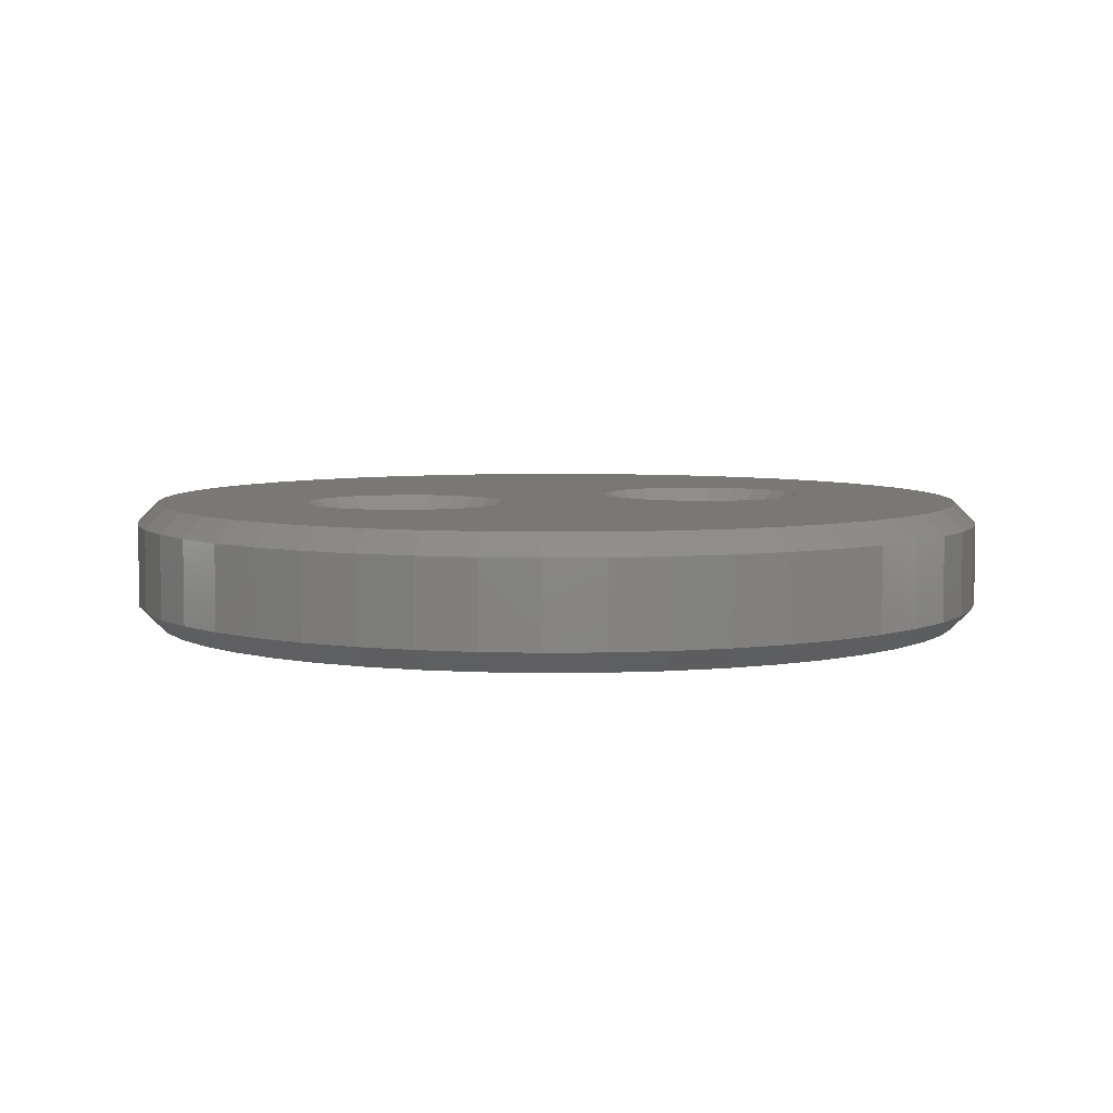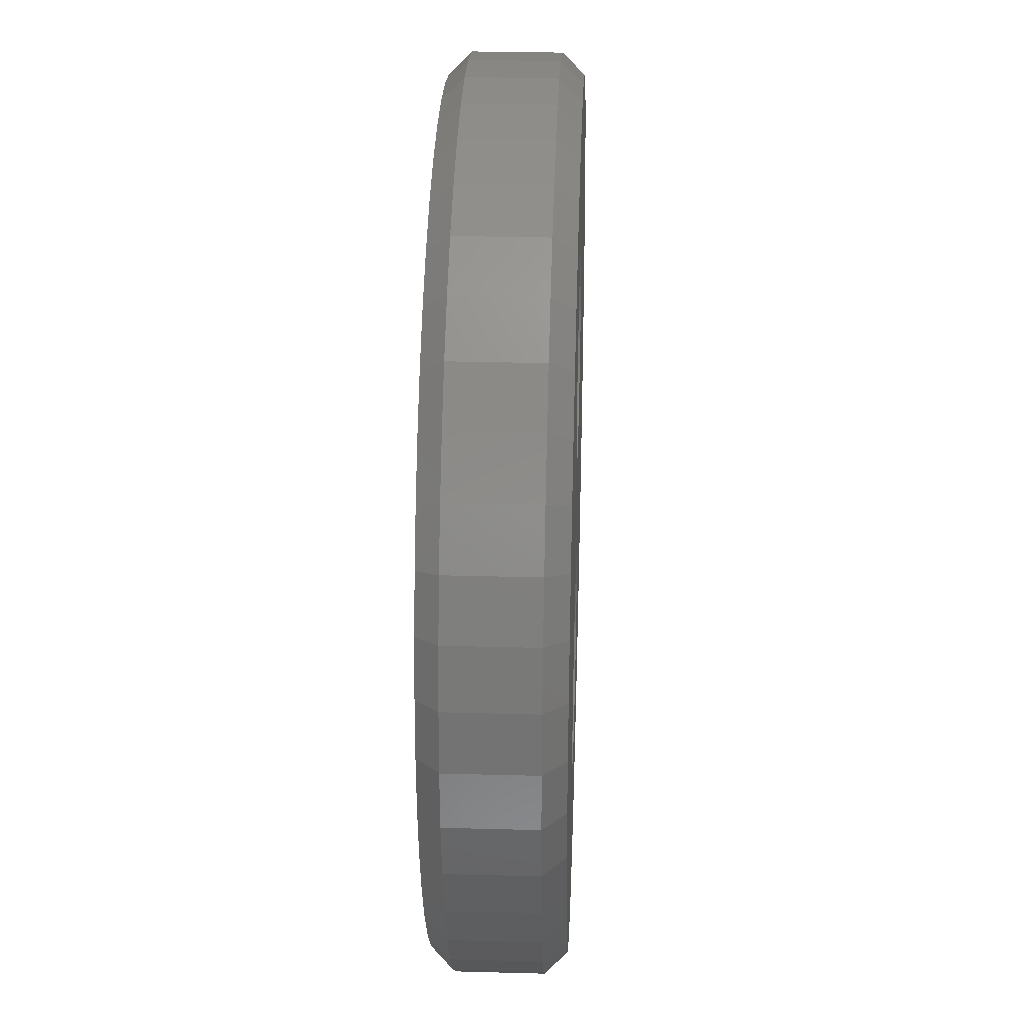
<metadata>
{"format":"stl","ext":"stl","renderer":"f3d","projection":"perspective","resolution":1024,"background":"white","views":[{"elev":5.6,"azim":-110.9,"up":"+Z"},{"elev":29.2,"azim":92.3,"up":"+Y"}]}
</metadata>
<code>
# stl→obj: 384 verts, 772 faces
v 16.18 16.51 2.5
v 15.86 16.1 0.5
v 15.86 16.1 2.5
v 16.18 16.51 0.5
v 16.37 17 2.5
v 16.37 17 0.5
v 16.44 17.51 2.5
v 16.44 17.51 0.5
v 16.37 18.03 2.5
v 16.37 18.03 0.5
v 16.18 18.51 2.5
v 16.18 18.51 0.5
v 15.86 18.93 2.5
v 15.86 18.93 0.5
v 15.44 19.25 0.5
v 15.44 19.25 2.5
v 14.96 19.45 0.5
v 14.96 19.45 2.5
v 14.44 19.51 0.5
v 14.44 19.51 2.5
v 13.93 19.45 0.5
v 13.93 19.45 2.5
v 13.44 19.25 0.5
v 13.44 19.25 2.5
v 13.03 18.93 0.5
v 13.03 18.93 2.5
v 12.71 18.51 2.5
v 12.71 18.51 0.5
v 12.51 18.03 2.5
v 12.51 18.03 0.5
v 12.44 17.51 2.5
v 12.44 17.51 0.5
v 12.51 17 2.5
v 12.51 17 0.5
v 12.71 16.51 2.5
v 12.71 16.51 0.5
v 13.03 16.1 2.5
v 13.03 16.1 0.5
v 13.44 15.78 0.5
v 13.44 15.78 2.5
v 13.93 15.58 0.5
v 13.93 15.58 2.5
v 14.44 15.51 0.5
v 14.44 15.51 2.5
v 14.96 15.58 0.5
v 14.96 15.58 2.5
v 15.44 15.78 0.5
v 15.44 15.78 2.5
v 13.03 10.93 0.5
v 12.71 10.51 2.5
v 12.71 10.51 0.5
v 13.03 10.93 2.5
v 12.51 10.03 2.5
v 12.51 10.03 0.5
v 12.44 9.515 2.5
v 12.44 9.515 0.5
v 12.51 8.997 2.5
v 12.51 8.997 0.5
v 12.71 8.515 2.5
v 12.71 8.515 0.5
v 13.03 8.101 2.5
v 13.03 8.101 0.5
v 13.44 7.783 0.5
v 13.44 7.783 2.5
v 13.93 7.583 0.5
v 13.93 7.583 2.5
v 14.44 7.515 0.5
v 14.44 7.515 2.5
v 14.96 7.583 0.5
v 14.96 7.583 2.5
v 15.44 7.783 0.5
v 15.44 7.783 2.5
v 15.86 8.101 0.5
v 15.86 8.101 2.5
v 16.18 8.515 2.5
v 16.18 8.515 0.5
v 16.37 8.997 2.5
v 16.37 8.997 0.5
v 16.44 9.515 2.5
v 16.44 9.515 0.5
v 16.37 10.03 2.5
v 16.37 10.03 0.5
v 16.18 10.51 2.5
v 16.18 10.51 0.5
v 15.86 10.93 2.5
v 15.86 10.93 0.5
v 15.44 11.25 0.5
v 15.44 11.25 2.5
v 14.96 11.45 0.5
v 14.96 11.45 2.5
v 14.44 11.51 0.5
v 14.44 11.51 2.5
v 13.93 11.45 0.5
v 13.93 11.45 2.5
v 13.44 11.25 0.5
v 13.44 11.25 2.5
v 14.44 24.01 2.5
v 15.81 23.93 0.5
v 14.44 24.01 0.5
v 15.81 23.93 2.5
v 13.07 23.93 2.5
v 13.07 23.93 0.5
v 11.73 23.66 2.5
v 11.73 23.66 0.5
v 10.42 23.22 2.5
v 10.42 23.22 0.5
v 9.193 22.61 2.5
v 9.193 22.61 0.5
v 8.051 21.85 2.5
v 8.051 21.85 0.5
v 7.018 20.94 2.5
v 7.018 20.94 0.5
v 6.113 19.91 0.5
v 6.113 19.91 2.5
v 5.35 18.76 0.5
v 5.35 18.76 2.5
v 4.742 17.53 0.5
v 4.742 17.53 2.5
v 4.301 16.23 0.5
v 4.301 16.23 2.5
v 4.033 14.89 0.5
v 4.033 14.89 2.5
v 3.943 13.51 0.5
v 3.943 13.51 2.5
v 4.033 12.14 0.5
v 4.033 12.14 2.5
v 4.301 10.8 0.5
v 4.301 10.8 2.5
v 4.742 9.497 0.5
v 4.742 9.497 2.5
v 5.35 8.265 0.5
v 5.35 8.265 2.5
v 6.113 7.123 0.5
v 6.113 7.123 2.5
v 7.018 6.09 0.5
v 7.018 6.09 2.5
v 8.051 5.185 2.5
v 8.051 5.185 0.5
v 9.193 4.422 2.5
v 9.193 4.422 0.5
v 10.42 3.814 2.5
v 10.42 3.814 0.5
v 11.73 3.373 2.5
v 11.73 3.373 0.5
v 13.07 3.105 2.5
v 13.07 3.105 0.5
v 14.44 3.015 2.5
v 14.44 3.015 0.5
v 15.81 3.105 2.5
v 15.81 3.105 0.5
v 17.16 3.373 2.5
v 17.16 3.373 0.5
v 18.46 3.814 2.5
v 18.46 3.814 0.5
v 19.69 4.422 2.5
v 19.69 4.422 0.5
v 20.83 5.185 2.5
v 20.83 5.185 0.5
v 21.87 6.09 2.5
v 21.87 6.09 0.5
v 22.77 7.123 0.5
v 22.77 7.123 2.5
v 23.54 8.265 0.5
v 23.54 8.265 2.5
v 24.14 9.497 0.5
v 24.14 9.497 2.5
v 24.59 10.8 0.5
v 24.59 10.8 2.5
v 24.85 12.14 0.5
v 24.85 12.14 2.5
v 24.94 13.51 0.5
v 24.94 13.51 2.5
v 24.85 14.89 0.5
v 24.85 14.89 2.5
v 24.59 16.23 0.5
v 24.59 16.23 2.5
v 24.14 17.53 0.5
v 24.14 17.53 2.5
v 23.54 18.76 0.5
v 23.54 18.76 2.5
v 22.77 19.91 0.5
v 22.77 19.91 2.5
v 21.87 20.94 0.5
v 21.87 20.94 2.5
v 20.83 21.85 2.5
v 20.83 21.85 0.5
v 19.69 22.61 2.5
v 19.69 22.61 0.5
v 18.46 23.22 2.5
v 18.46 23.22 0.5
v 17.16 23.66 2.5
v 17.16 23.66 0.5
v 11.86 3.857 3
v 12.02 8.867 3
v 11.94 9.515 3
v 13.14 3.602 3
v 12.27 8.263 3
v 12.67 7.744 3
v 13.19 7.346 3
v 14.44 3.516 3
v 13.79 7.096 3
v 14.44 7.011 3
v 15.75 3.602 3
v 15.09 7.096 3
v 15.7 7.346 3
v 16.21 7.744 3
v 17.03 3.857 3
v 16.61 8.263 3
v 16.86 8.867 3
v 16.95 9.515 3
v 16.95 17.51 3
v 4.53 12.21 3
v 4.53 14.82 3
v 4.444 13.51 3
v 4.785 10.93 3
v 4.785 16.1 3
v 5.205 17.34 3
v 5.205 9.688 3
v 5.784 8.515 3
v 5.784 18.51 3
v 6.51 19.6 3
v 6.51 7.428 3
v 7.373 20.59 3
v 7.373 6.445 3
v 8.356 5.582 3
v 8.356 21.45 3
v 9.444 22.17 3
v 9.444 4.856 3
v 10.62 4.277 3
v 10.62 22.75 3
v 11.86 23.17 3
v 11.94 17.51 3
v 12.02 18.16 3
v 13.14 23.43 3
v 12.27 18.77 3
v 12.67 19.29 3
v 13.19 19.68 3
v 14.44 23.51 3
v 13.79 19.93 3
v 14.44 20.02 3
v 15.09 19.93 3
v 15.75 23.43 3
v 15.7 19.68 3
v 16.21 19.29 3
v 17.03 23.17 3
v 16.61 18.77 3
v 16.86 18.16 3
v 18.27 4.277 3
v 18.27 22.75 3
v 19.44 4.856 3
v 19.44 22.17 3
v 20.53 5.582 3
v 20.53 21.45 3
v 21.51 6.445 3
v 21.51 20.59 3
v 22.38 7.428 3
v 22.38 19.6 3
v 23.1 18.51 3
v 23.1 8.515 3
v 23.68 9.688 3
v 23.68 17.34 3
v 24.1 10.93 3
v 24.1 16.1 3
v 24.36 12.21 3
v 24.36 14.82 3
v 24.44 13.51 3
v 12.02 10.16 3
v 12.02 16.87 3
v 12.27 10.77 3
v 12.27 16.26 3
v 12.67 11.29 3
v 12.67 15.74 3
v 13.19 15.35 3
v 13.19 11.68 3
v 13.79 11.93 3
v 13.79 15.1 3
v 14.44 15.01 3
v 14.44 12.02 3
v 15.09 11.93 3
v 15.09 15.1 3
v 15.7 15.35 3
v 15.7 11.68 3
v 16.21 11.29 3
v 16.21 15.74 3
v 16.61 16.26 3
v 16.61 10.77 3
v 16.86 16.87 3
v 16.86 10.16 3
v 4.53 14.82 0
v 4.53 12.21 0
v 4.444 13.51 0
v 4.785 16.1 0
v 4.785 10.93 0
v 5.205 17.34 0
v 5.205 9.688 0
v 5.784 8.515 0
v 5.784 18.51 0
v 6.51 19.6 0
v 6.51 7.428 0
v 7.373 20.59 0
v 7.373 6.445 0
v 8.356 5.582 0
v 8.356 21.45 0
v 9.444 22.17 0
v 9.444 4.856 0
v 10.62 4.277 0
v 10.62 22.75 0
v 11.86 23.17 0
v 11.86 3.857 0
v 11.94 17.51 0
v 12.02 18.16 0
v 13.14 23.43 0
v 12.27 18.77 0
v 12.67 19.29 0
v 13.19 19.68 0
v 14.44 23.51 0
v 13.79 19.93 0
v 14.44 20.02 0
v 15.09 19.93 0
v 15.75 23.43 0
v 15.7 19.68 0
v 16.21 19.29 0
v 17.03 23.17 0
v 16.61 18.77 0
v 16.86 18.16 0
v 16.95 17.51 0
v 16.95 9.515 0
v 17.03 3.857 0
v 18.27 4.277 0
v 18.27 22.75 0
v 19.44 4.856 0
v 19.44 22.17 0
v 20.53 5.582 0
v 20.53 21.45 0
v 21.51 6.445 0
v 21.51 20.59 0
v 22.38 7.428 0
v 22.38 19.6 0
v 23.1 18.51 0
v 23.1 8.515 0
v 23.68 9.688 0
v 23.68 17.34 0
v 24.1 10.93 0
v 24.1 16.1 0
v 24.36 12.21 0
v 24.36 14.82 0
v 24.44 13.51 0
v 12.02 8.867 0
v 13.14 3.602 0
v 11.94 9.515 0
v 12.27 8.263 0
v 12.67 7.744 0
v 13.19 7.346 0
v 14.44 3.516 0
v 13.79 7.096 0
v 14.44 7.011 0
v 15.75 3.602 0
v 15.09 7.096 0
v 15.7 7.346 0
v 16.21 7.744 0
v 16.61 8.263 0
v 16.86 8.867 0
v 12.02 16.87 0
v 12.02 10.16 0
v 12.27 16.26 0
v 12.27 10.77 0
v 12.67 15.74 0
v 12.67 11.29 0
v 13.19 15.35 0
v 13.19 11.68 0
v 13.79 11.93 0
v 13.79 15.1 0
v 14.44 15.01 0
v 14.44 12.02 0
v 15.09 11.93 0
v 15.09 15.1 0
v 15.7 15.35 0
v 15.7 11.68 0
v 16.21 11.29 0
v 16.21 15.74 0
v 16.61 16.26 0
v 16.61 10.77 0
v 16.86 16.87 0
v 16.86 10.16 0
f 1 2 3
f 2 1 4
f 5 4 1
f 4 5 6
f 7 6 5
f 6 7 8
f 9 8 7
f 8 9 10
f 11 10 9
f 10 11 12
f 13 12 11
f 12 13 14
f 13 15 14
f 15 13 16
f 16 17 15
f 17 16 18
f 18 19 17
f 19 18 20
f 20 21 19
f 21 20 22
f 22 23 21
f 23 22 24
f 24 25 23
f 25 24 26
f 25 27 28
f 27 25 26
f 28 29 30
f 29 28 27
f 30 31 32
f 31 30 29
f 32 33 34
f 33 32 31
f 34 35 36
f 35 34 33
f 36 37 38
f 37 36 35
f 37 39 38
f 39 37 40
f 40 41 39
f 41 40 42
f 42 43 41
f 43 42 44
f 44 45 43
f 45 44 46
f 46 47 45
f 47 46 48
f 48 2 47
f 2 48 3
f 49 50 51
f 50 49 52
f 51 53 54
f 53 51 50
f 54 55 56
f 55 54 53
f 56 57 58
f 57 56 55
f 58 59 60
f 59 58 57
f 60 61 62
f 61 60 59
f 61 63 62
f 63 61 64
f 64 65 63
f 65 64 66
f 66 67 65
f 67 66 68
f 68 69 67
f 69 68 70
f 70 71 69
f 71 70 72
f 72 73 71
f 73 72 74
f 75 73 74
f 73 75 76
f 77 76 75
f 76 77 78
f 79 78 77
f 78 79 80
f 81 80 79
f 80 81 82
f 83 82 81
f 82 83 84
f 85 84 83
f 84 85 86
f 85 87 86
f 87 85 88
f 88 89 87
f 89 88 90
f 90 91 89
f 91 90 92
f 92 93 91
f 93 92 94
f 94 95 93
f 95 94 96
f 96 49 95
f 49 96 52
f 97 98 99
f 98 97 100
f 101 99 102
f 99 101 97
f 103 102 104
f 102 103 101
f 105 104 106
f 104 105 103
f 107 106 108
f 106 107 105
f 109 108 110
f 108 109 107
f 111 110 112
f 110 111 109
f 111 113 114
f 113 111 112
f 114 115 116
f 115 114 113
f 116 117 118
f 117 116 115
f 118 119 120
f 119 118 117
f 120 121 122
f 121 120 119
f 122 123 124
f 123 122 121
f 124 125 126
f 125 124 123
f 126 127 128
f 127 126 125
f 128 129 130
f 129 128 127
f 130 131 132
f 131 130 129
f 132 133 134
f 133 132 131
f 134 135 136
f 135 134 133
f 137 135 138
f 135 137 136
f 139 138 140
f 138 139 137
f 141 140 142
f 140 141 139
f 143 142 144
f 142 143 141
f 145 144 146
f 144 145 143
f 147 146 148
f 146 147 145
f 149 148 150
f 148 149 147
f 151 150 152
f 150 151 149
f 153 152 154
f 152 153 151
f 155 154 156
f 154 155 153
f 157 156 158
f 156 157 155
f 159 158 160
f 158 159 157
f 161 159 160
f 159 161 162
f 163 162 161
f 162 163 164
f 165 164 163
f 164 165 166
f 167 166 165
f 166 167 168
f 169 168 167
f 168 169 170
f 171 170 169
f 170 171 172
f 173 172 171
f 172 173 174
f 175 174 173
f 174 175 176
f 177 176 175
f 176 177 178
f 179 178 177
f 178 179 180
f 181 180 179
f 180 181 182
f 183 182 181
f 182 183 184
f 185 183 186
f 183 185 184
f 187 186 188
f 186 187 185
f 189 188 190
f 188 189 187
f 191 190 192
f 190 191 189
f 193 194 195
f 194 193 196
f 194 196 197
f 197 196 198
f 198 196 199
f 199 196 200
f 199 200 201
f 201 200 202
f 202 200 203
f 202 203 204
f 204 203 205
f 205 203 206
f 206 203 207
f 206 207 208
f 208 207 209
f 209 207 210
f 210 207 211
f 212 213 214
f 213 212 215
f 213 215 216
f 216 215 217
f 217 215 218
f 217 218 219
f 217 219 220
f 220 219 221
f 221 219 222
f 221 222 223
f 223 222 224
f 223 224 225
f 223 225 226
f 226 225 227
f 227 225 228
f 227 228 229
f 227 229 230
f 230 229 231
f 231 229 193
f 231 193 232
f 231 232 233
f 231 233 234
f 232 193 195
f 234 233 235
f 234 235 236
f 234 236 237
f 234 237 238
f 238 237 239
f 238 239 240
f 238 240 241
f 238 241 242
f 242 241 243
f 242 243 244
f 242 244 245
f 245 244 246
f 245 246 247
f 245 247 211
f 245 211 207
f 245 207 248
f 245 248 249
f 249 248 250
f 249 250 251
f 251 250 252
f 251 252 253
f 253 252 254
f 253 254 255
f 255 254 256
f 255 256 257
f 257 256 258
f 258 256 259
f 258 259 260
f 258 260 261
f 261 260 262
f 261 262 263
f 263 262 264
f 263 264 265
f 265 264 266
f 267 232 195
f 232 267 268
f 268 267 269
f 268 269 270
f 270 269 271
f 270 271 272
f 272 271 273
f 273 271 274
f 273 274 275
f 273 275 276
f 276 275 277
f 277 275 278
f 277 278 279
f 277 279 280
f 280 279 281
f 281 279 282
f 281 282 283
f 281 283 284
f 284 283 285
f 285 283 286
f 285 286 287
f 287 286 288
f 287 288 210
f 287 210 211
f 100 192 98
f 192 100 191
f 289 290 291
f 290 289 292
f 290 292 293
f 293 292 294
f 293 294 295
f 295 294 296
f 296 294 297
f 296 297 298
f 296 298 299
f 299 298 300
f 299 300 301
f 301 300 302
f 302 300 303
f 302 303 304
f 302 304 305
f 305 304 306
f 306 304 307
f 306 307 308
f 306 308 309
f 309 308 310
f 310 308 311
f 311 308 312
f 311 312 313
f 313 312 314
f 314 312 315
f 315 312 316
f 315 316 317
f 317 316 318
f 318 316 319
f 319 316 320
f 319 320 321
f 321 320 322
f 322 320 323
f 322 323 324
f 324 323 325
f 325 323 326
f 326 323 327
f 327 323 328
f 328 323 329
f 329 323 330
f 329 330 331
f 331 330 332
f 331 332 333
f 333 332 334
f 333 334 335
f 335 334 336
f 335 336 337
f 337 336 338
f 337 338 339
f 337 339 340
f 340 339 341
f 341 339 342
f 341 342 343
f 343 342 344
f 343 344 345
f 345 344 346
f 345 346 347
f 309 348 349
f 348 309 350
f 350 309 310
f 349 348 351
f 349 351 352
f 349 352 353
f 349 353 354
f 354 353 355
f 354 355 356
f 354 356 357
f 357 356 358
f 357 358 359
f 357 359 360
f 357 360 328
f 328 360 361
f 328 361 362
f 328 362 327
f 363 350 310
f 350 363 364
f 364 363 365
f 364 365 366
f 366 365 367
f 366 367 368
f 368 367 369
f 368 369 370
f 370 369 371
f 371 369 372
f 371 372 373
f 371 373 374
f 374 373 375
f 375 373 376
f 375 376 377
f 375 377 378
f 378 377 379
f 379 377 380
f 379 380 381
f 379 381 382
f 382 381 383
f 382 383 384
f 384 383 326
f 384 326 327
f 88 279 90
f 279 88 282
f 9 246 11
f 246 9 247
f 50 271 269
f 271 50 52
f 94 278 275
f 278 94 92
f 7 247 9
f 247 7 211
f 96 275 274
f 275 96 94
f 11 244 13
f 244 11 246
f 92 279 278
f 279 92 90
f 85 282 88
f 282 85 283
f 287 7 5
f 7 287 211
f 81 286 83
f 286 81 288
f 52 274 271
f 274 52 96
f 83 283 85
f 283 83 286
f 285 5 1
f 5 285 287
f 79 288 81
f 288 79 210
f 13 243 16
f 243 13 244
f 201 64 199
f 64 201 66
f 98 323 320
f 323 98 192
f 206 75 74
f 75 206 208
f 202 66 201
f 66 202 68
f 209 79 77
f 79 209 210
f 194 55 195
f 55 194 57
f 55 267 195
f 267 55 53
f 208 77 75
f 77 208 209
f 197 57 194
f 57 197 59
f 205 74 72
f 74 205 206
f 204 68 202
f 68 204 70
f 204 72 70
f 72 204 205
f 199 61 198
f 61 199 64
f 198 59 197
f 59 198 61
f 53 269 267
f 269 53 50
f 98 316 99
f 316 98 320
f 341 163 340
f 163 341 165
f 347 169 345
f 169 347 171
f 188 334 332
f 334 188 186
f 190 332 330
f 332 190 188
f 181 339 338
f 339 181 179
f 179 342 339
f 342 179 177
f 175 346 344
f 346 175 173
f 173 347 346
f 347 173 171
f 340 161 337
f 161 340 163
f 177 344 342
f 344 177 175
f 192 330 323
f 330 192 190
f 345 167 343
f 167 345 169
f 183 338 336
f 338 183 181
f 343 165 341
f 165 343 167
f 186 336 334
f 336 186 183
f 234 97 101
f 97 234 238
f 227 105 107
f 105 227 230
f 226 107 109
f 107 226 227
f 231 101 103
f 101 231 234
f 230 103 105
f 103 230 231
f 242 97 238
f 97 242 100
f 134 219 132
f 219 134 222
f 137 224 136
f 224 137 225
f 217 116 118
f 116 217 220
f 220 114 116
f 114 220 221
f 216 118 120
f 118 216 217
f 128 212 126
f 212 128 215
f 221 111 114
f 111 221 223
f 130 215 128
f 215 130 218
f 136 222 134
f 222 136 224
f 139 225 137
f 225 139 228
f 223 109 111
f 109 223 226
f 141 228 139
f 228 141 229
f 213 120 122
f 120 213 216
f 214 122 124
f 122 214 213
f 126 214 124
f 214 126 212
f 132 218 130
f 218 132 219
f 162 259 256
f 259 162 164
f 143 229 141
f 229 143 193
f 164 260 259
f 260 164 166
f 166 262 260
f 262 166 168
f 153 250 248
f 250 153 155
f 149 207 203
f 207 149 151
f 266 174 265
f 174 266 172
f 147 203 200
f 203 147 149
f 145 193 143
f 193 145 196
f 157 254 252
f 254 157 159
f 168 264 262
f 264 168 170
f 170 266 264
f 266 170 172
f 151 248 207
f 248 151 153
f 155 252 250
f 252 155 157
f 147 196 145
f 196 147 200
f 159 256 254
f 256 159 162
f 277 42 276
f 42 277 44
f 277 46 44
f 46 277 280
f 276 40 273
f 40 276 42
f 245 100 242
f 100 245 191
f 261 180 258
f 180 261 178
f 263 178 261
f 178 263 176
f 251 189 249
f 189 251 187
f 249 191 245
f 191 249 189
f 281 3 48
f 3 281 284
f 265 176 263
f 176 265 174
f 253 187 251
f 187 253 185
f 284 1 3
f 1 284 285
f 257 184 255
f 184 257 182
f 280 48 46
f 48 280 281
f 255 185 253
f 185 255 184
f 258 182 257
f 182 258 180
f 270 33 268
f 33 270 35
f 16 241 18
f 241 16 243
f 268 31 232
f 31 268 33
f 272 35 270
f 35 272 37
f 27 236 235
f 236 27 26
f 273 37 272
f 37 273 40
f 26 237 236
f 237 26 24
f 31 233 232
f 233 31 29
f 24 239 237
f 239 24 22
f 18 240 20
f 240 18 241
f 29 235 233
f 235 29 27
f 22 240 239
f 240 22 20
f 364 56 350
f 56 364 54
f 58 351 348
f 351 58 60
f 32 363 310
f 363 32 34
f 36 367 365
f 367 36 38
f 38 369 367
f 369 38 39
f 39 372 369
f 372 39 41
f 45 373 43
f 373 45 376
f 47 376 45
f 376 47 377
f 366 54 364
f 54 366 51
f 56 348 350
f 348 56 58
f 41 373 372
f 373 41 43
f 313 30 311
f 30 313 28
f 34 365 363
f 365 34 36
f 311 32 310
f 32 311 30
f 2 377 47
f 377 2 380
f 368 51 366
f 51 368 49
f 375 87 89
f 87 375 378
f 80 362 78
f 362 80 327
f 382 82 84
f 82 382 384
f 65 356 355
f 356 65 67
f 69 356 67
f 356 69 358
f 73 359 71
f 359 73 360
f 76 360 73
f 360 76 361
f 378 86 87
f 86 378 379
f 63 355 353
f 355 63 65
f 60 352 351
f 352 60 62
f 78 361 76
f 361 78 362
f 71 358 69
f 358 71 359
f 384 80 82
f 80 384 327
f 379 84 86
f 84 379 382
f 375 91 374
f 91 375 89
f 62 353 352
f 353 62 63
f 371 95 370
f 95 371 93
f 370 49 368
f 49 370 95
f 374 93 371
f 93 374 91
f 295 131 129
f 131 295 296
f 337 160 335
f 160 337 161
f 305 142 140
f 142 305 306
f 331 154 329
f 154 331 156
f 349 148 146
f 148 349 354
f 333 156 331
f 156 333 158
f 329 152 328
f 152 329 154
f 335 158 333
f 158 335 160
f 302 140 138
f 140 302 305
f 357 148 354
f 148 357 150
f 301 138 135
f 138 301 302
f 328 150 357
f 150 328 152
f 299 135 133
f 135 299 301
f 306 144 142
f 144 306 309
f 309 146 144
f 146 309 349
f 296 133 131
f 133 296 299
f 4 380 2
f 380 4 381
f 293 129 127
f 129 293 295
f 117 292 119
f 292 117 294
f 113 297 115
f 297 113 298
f 291 125 123
f 125 291 290
f 121 291 123
f 291 121 289
f 119 289 121
f 289 119 292
f 290 127 125
f 127 290 293
f 110 300 112
f 300 110 303
f 108 303 110
f 303 108 304
f 112 298 113
f 298 112 300
f 104 307 106
f 307 104 308
f 99 312 102
f 312 99 316
f 106 304 108
f 304 106 307
f 102 308 104
f 308 102 312
f 115 294 117
f 294 115 297
f 319 19 318
f 19 319 17
f 325 8 10
f 8 325 326
f 318 21 317
f 21 318 19
f 6 381 4
f 381 6 383
f 324 10 12
f 10 324 325
f 319 15 17
f 15 319 321
f 314 28 313
f 28 314 25
f 317 23 315
f 23 317 21
f 315 25 314
f 25 315 23
f 8 383 6
f 383 8 326
f 322 12 14
f 12 322 324
f 321 14 15
f 14 321 322

</code>
